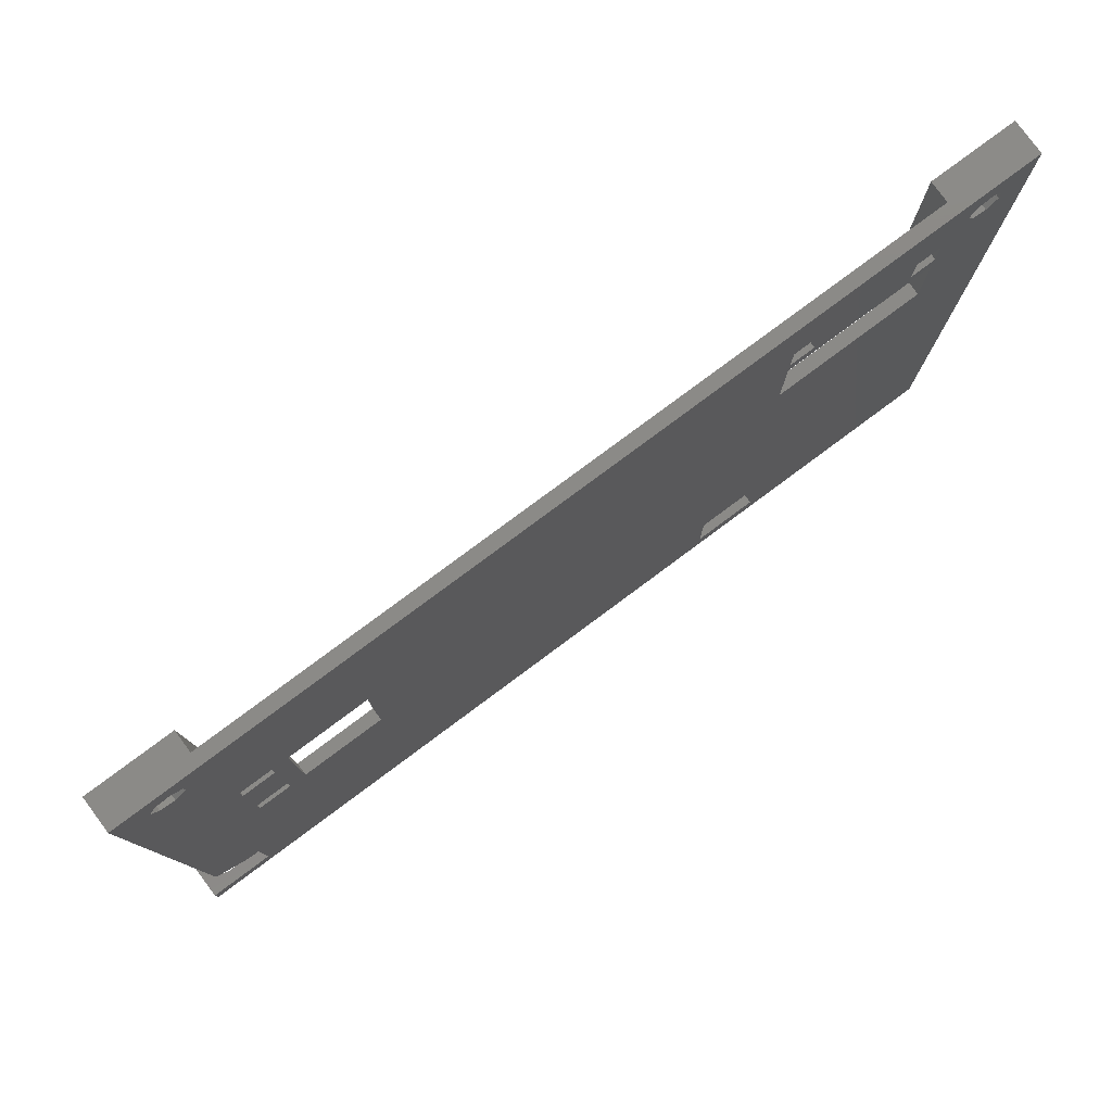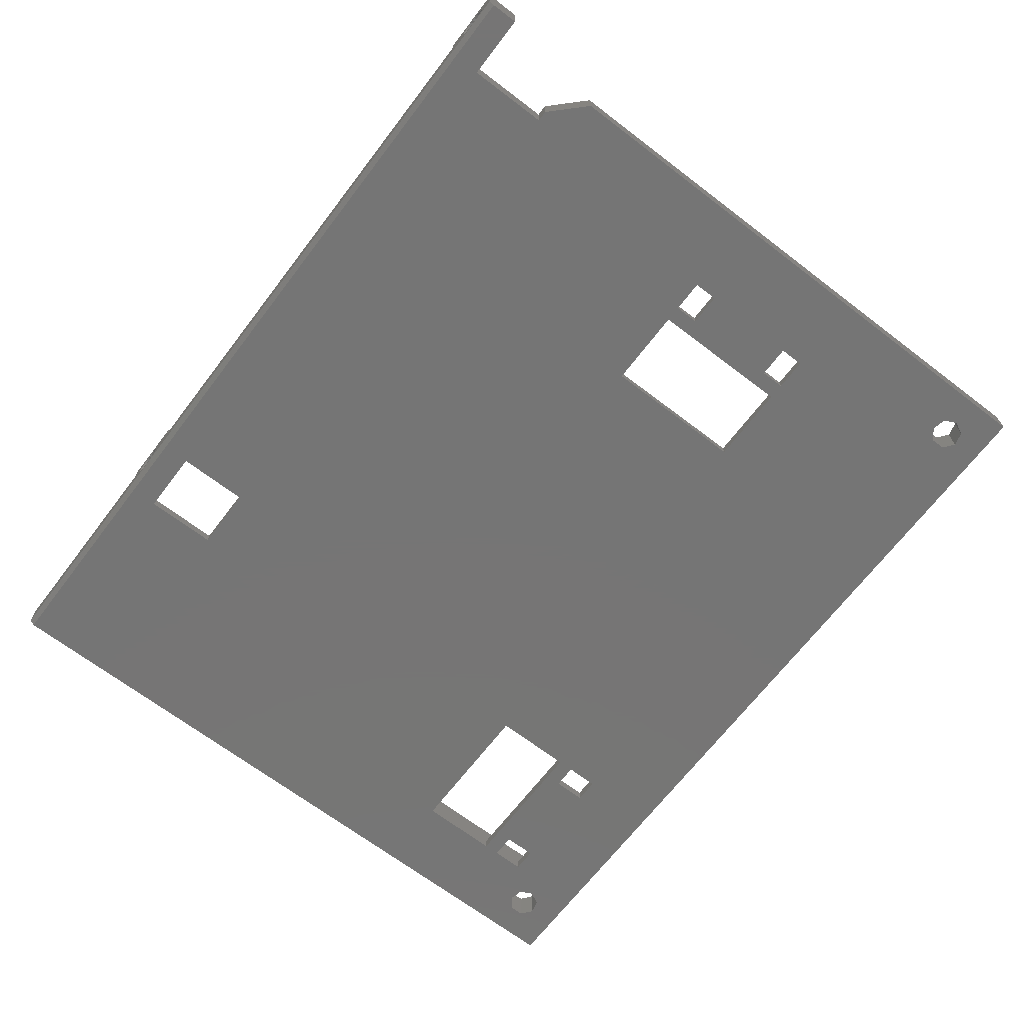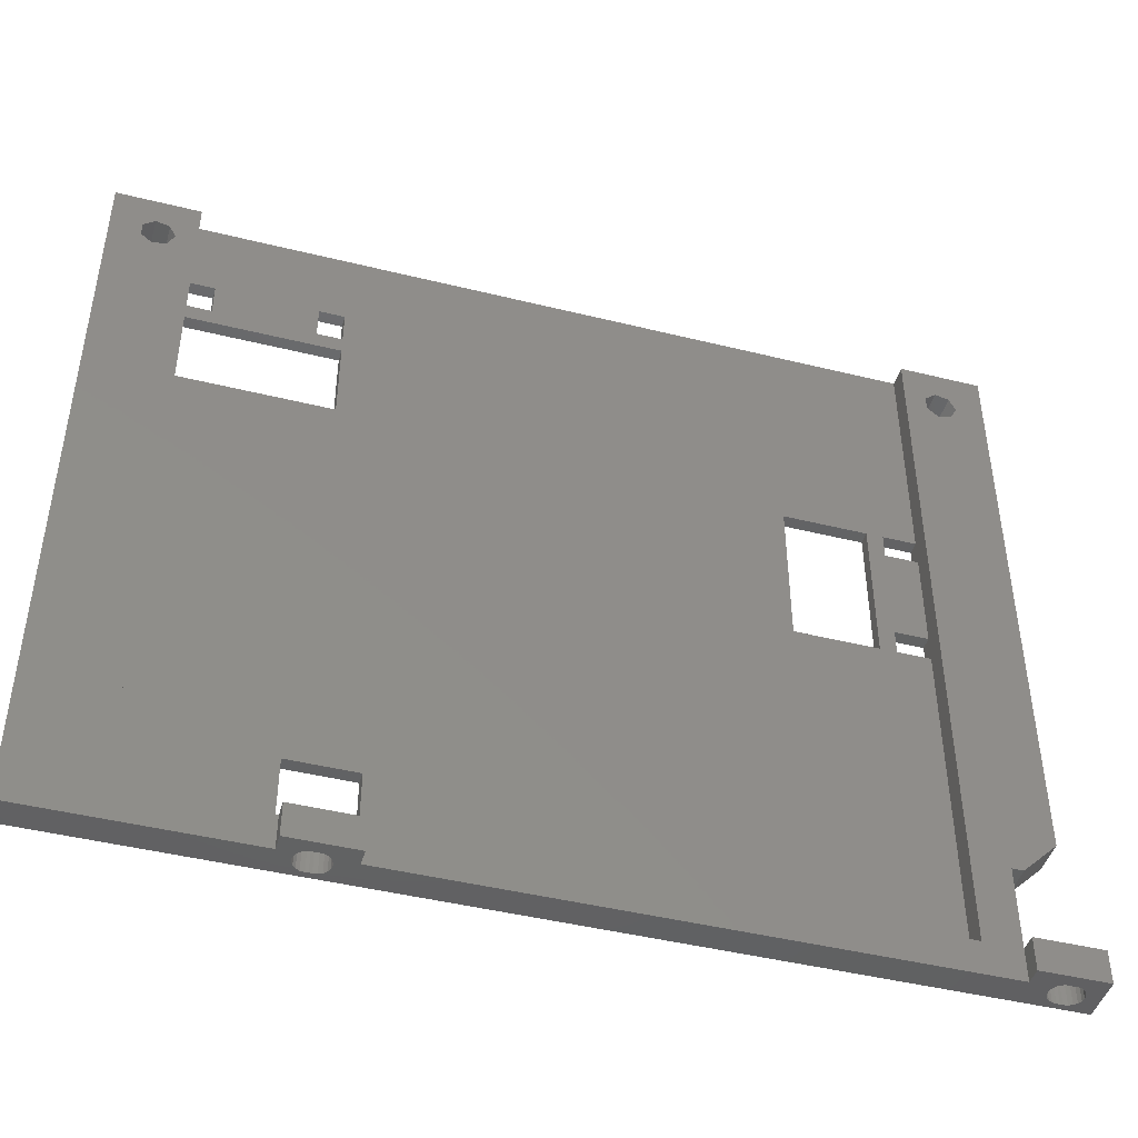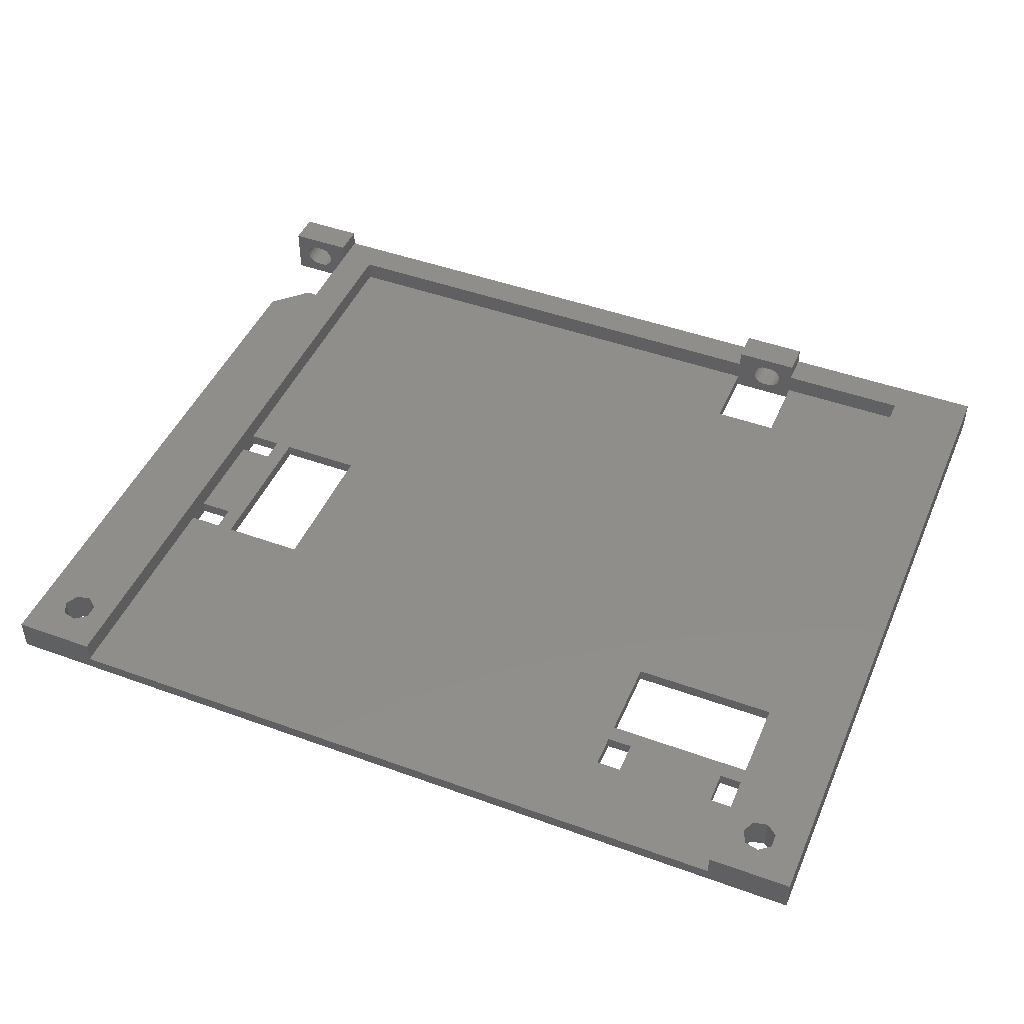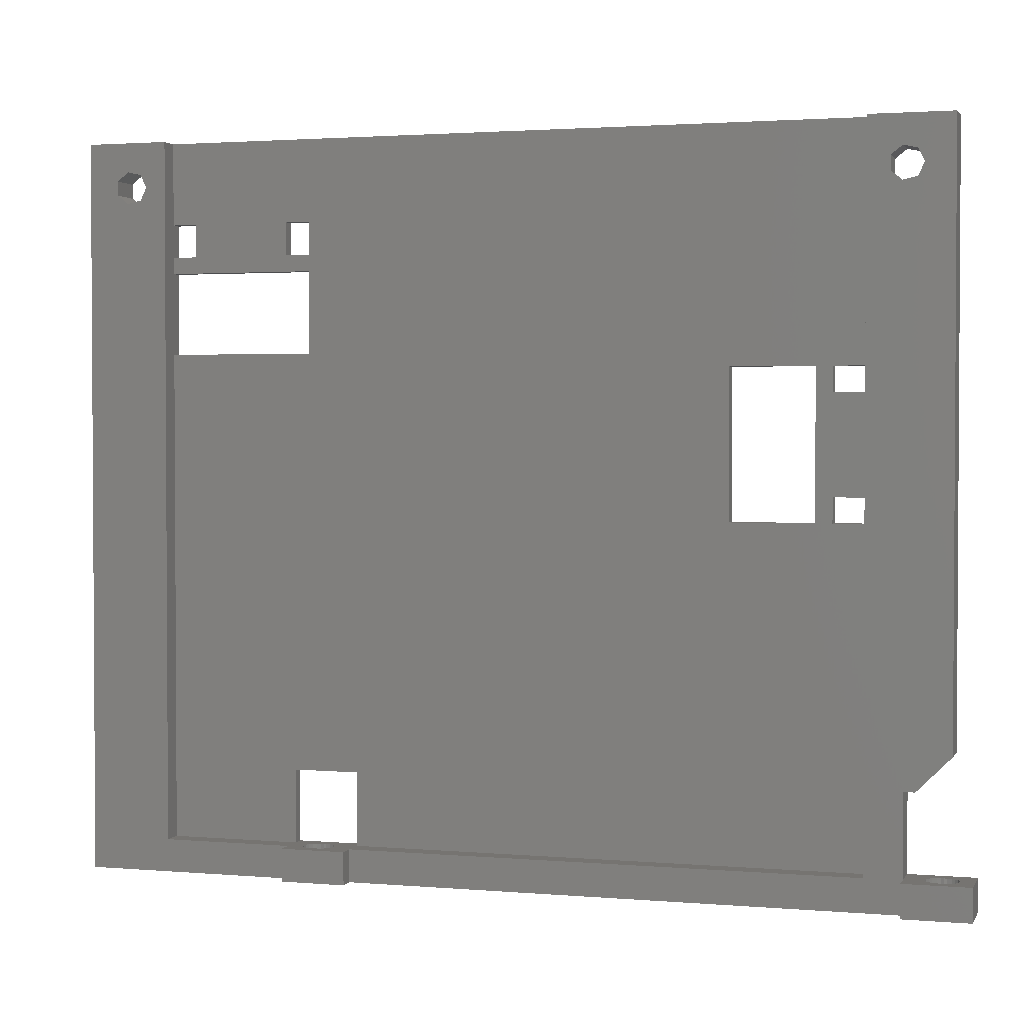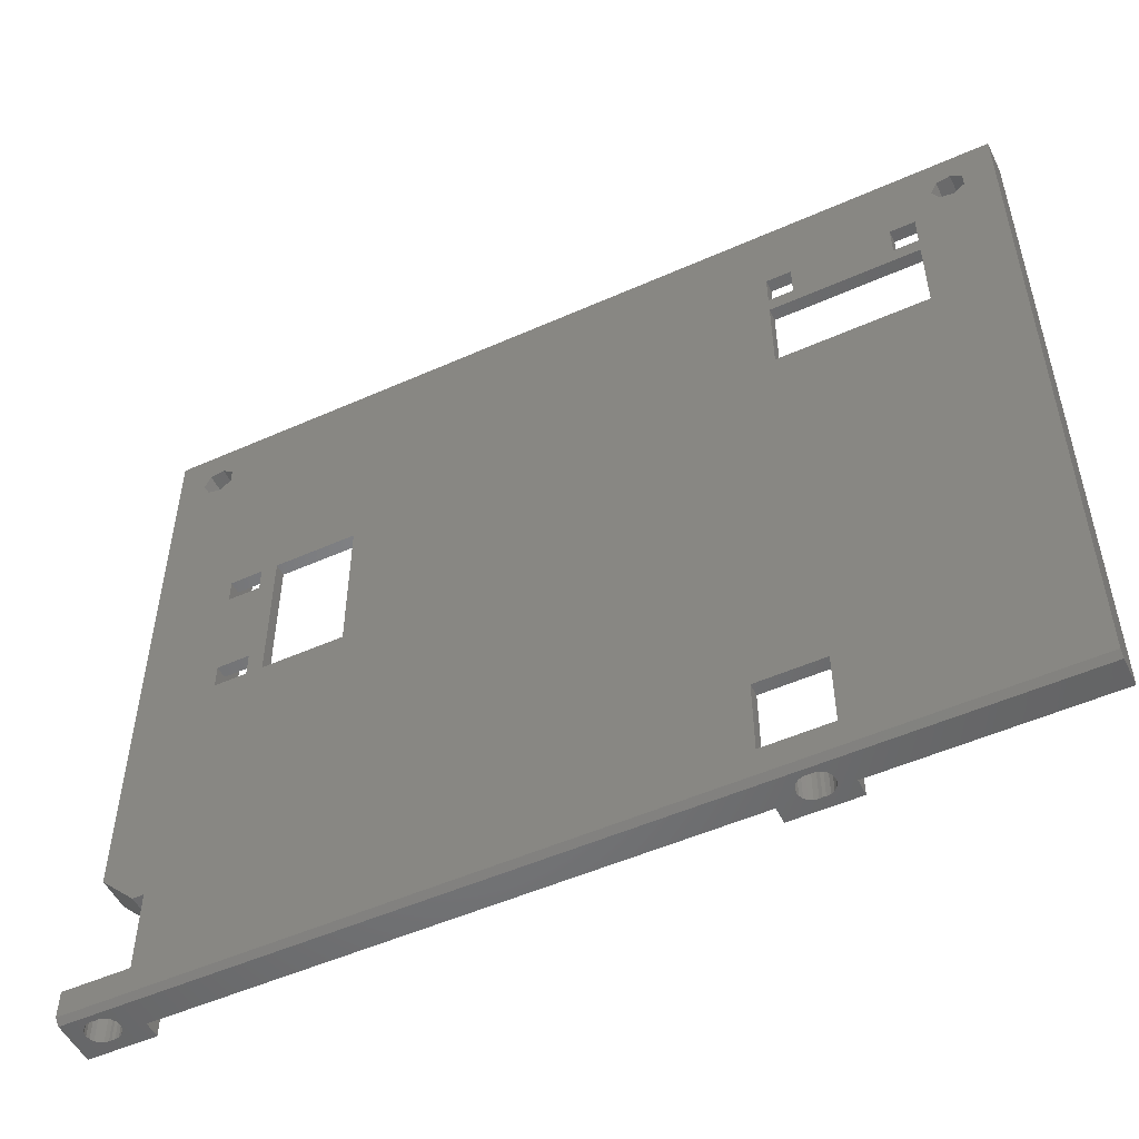
<metadata>
{"format":"stl","ext":"stl","renderer":"f3d","projection":"perspective","resolution":1024,"background":"white","views":[{"elev":79.6,"azim":143.4,"up":"+Y"},{"elev":-67.8,"azim":52.6,"up":"+Z"},{"elev":-45.0,"azim":-16.0,"up":"+Y"},{"elev":46.1,"azim":-157.4,"up":"+Z"},{"elev":2.0,"azim":16.9,"up":"+Y"},{"elev":-51.8,"azim":-154.3,"up":"+Y"}]}
</metadata>
<code>
# stl→obj: 227 verts, 494 faces
v 0 -3.343 0
v 0 86 4
v 0 86 0
v 0 -4 4
v 0 -4 0.6569
v 25 72 1.5
v 28 70 1.5
v 28 72 1.5
v 13 72 1.5
v 13 76 1.5
v 10 70 1.5
v 10 72 1.5
v 96 86 1.5
v 92 58 1.5
v 96 58 1.5
v 90 58 1.5
v 92 55 1.5
v 92 43 1.5
v 90 40 1.5
v 80 58 1.5
v 28 60 1.5
v 80 40 1.5
v 28 76 1.5
v 10 86 1.5
v 25 76 1.5
v 10 76 1.5
v 96 43 1.5
v 96 55 1.5
v 92 40 1.5
v 96 0 1.5
v 96 40 1.5
v 34 9 1.5
v 34 0 1.5
v 26 9 1.5
v 10 60 1.5
v 10 0 1.5
v 26 0 1.5
v 106 14.14 4
v 106 86 0
v 106 86 4
v 106 14.14 0
v 96 86 4
v 10 86 4
v 28 70 0
v 25 72 0
v 28 72 0
v 13 72 0
v 25 76 0
v 10 70 0
v 10 72 0
v 26 9 0
v 28 60 0
v 34 9 0
v 10 60 0
v 92 43 0
v 96 55 0
v 96 43 0
v 92 55 0
v 108.5 -3.343 0
v 100.5 0 0
v 108.5 0 0
v 100.5 10 0
v 100.1 78.55 0
v 96 40 0
v 92 40 0
v 90 40 0
v 90 58 0
v 80 40 0
v 34 0 0
v 26 0 0
v 3.698 79.63 0
v 5.055 78.55 0
v 10 76 0
v 6.747 78.94 0
v 7.5 80.5 0
v 101.7 78.94 0
v 101.9 10 0
v 102.5 80.5 0
v 101.7 82.06 0
v 100.1 82.45 0
v 96 58 0
v 92 58 0
v 98.7 79.63 0
v 80 58 0
v 98.7 81.37 0
v 28 76 0
v 6.747 82.06 0
v 13 76 0
v 5.055 82.45 0
v 3.698 81.37 0
v 105.2 0 4.6
v 104.8 0 4.545
v 104.5 0 4.6
v 108.5 0 6
v 105.7 0 4.522
v 106.1 0 4.294
v 106.5 0 3.94
v 106.7 0 3.494
v 106.8 0 3
v 105.2 0 1.4
v 104.5 0 1.4
v 105.7 0 1.478
v 106.1 0 1.706
v 106.5 0 2.06
v 106.7 0 2.506
v 100.5 0 6
v 104 0 4.522
v 103.6 0 4.294
v 103.2 0 3.94
v 100.5 0 4
v 103 0 3.494
v 102.9 0 3
v 103 0 2.506
v 103.2 0 2.06
v 103.6 0 1.706
v 104 0 1.478
v 104.8 0 1.455
v 28.36 0 1.706
v 28.81 0 1.478
v 29.3 0 1.4
v 30 0 1.4
v 34 0 4
v 96 0 4
v 31.6 0 3
v 31.52 0 3.494
v 31.29 0 3.94
v 31.52 0 2.506
v 31.29 0 2.06
v 30.94 0 1.706
v 30.49 0 1.478
v 30 0 4.6
v 29.65 0 4.545
v 29.3 0 4.6
v 34 0 6
v 26 0 6
v 30.49 0 4.522
v 30.94 0 4.294
v 28.81 0 4.522
v 28.36 0 4.294
v 28.01 0 3.94
v 26 0 4
v 27.78 0 3.494
v 27.7 0 3
v 27.78 0 2.506
v 28.01 0 2.06
v 10 0 4
v 29.65 0 1.455
v 7.5 80.5 4
v 10 76 4
v 6.747 78.94 4
v 5.055 78.55 4
v 10 72 4
v 10 70 4
v 6.747 82.06 4
v 5.055 82.45 4
v 3.698 81.37 4
v 3.698 79.63 4
v 26 -4 4
v 10 60 4
v 101.7 78.94 4
v 102.5 80.5 4
v 101.7 82.06 4
v 100.1 82.45 4
v 98.7 81.37 4
v 98.7 79.63 4
v 96 55 4
v 96 40 4
v 96 43 4
v 100.5 10 4
v 96 58 4
v 100.1 78.55 4
v 101.9 10 4
v 100.5 -4 4
v 34 -4 4
v 27.78 -4 3.494
v 28.01 -4 3.94
v 27.7 -4 3
v 28.01 -4 2.06
v 27.78 -4 2.506
v 28.36 -4 1.706
v 28.81 -4 1.478
v 30 -4 1.4
v 29.3 -4 1.4
v 108.5 -4 0.6569
v 104.5 -4 1.4
v 29.3 -4 4.6
v 29.65 -4 4.545
v 30 -4 4.6
v 26 -4 6
v 28.81 -4 4.522
v 28.36 -4 4.294
v 34 -4 6
v 30.49 -4 4.522
v 30.94 -4 4.294
v 31.29 -4 3.94
v 31.52 -4 3.494
v 104.5 -4 4.6
v 104.8 -4 4.545
v 105.2 -4 4.6
v 100.5 -4 6
v 108.5 -4 6
v 104 -4 4.522
v 103.6 -4 4.294
v 103.2 -4 3.94
v 31.6 -4 3
v 31.52 -4 2.506
v 103 -4 3.494
v 31.29 -4 2.06
v 102.9 -4 3
v 30.94 -4 1.706
v 103 -4 2.506
v 103.2 -4 2.06
v 103.6 -4 1.706
v 30.49 -4 1.478
v 104 -4 1.478
v 105.7 -4 4.522
v 106.1 -4 4.294
v 106.5 -4 3.94
v 106.7 -4 3.494
v 106.8 -4 3
v 106.7 -4 2.506
v 106.5 -4 2.06
v 106.1 -4 1.706
v 105.7 -4 1.478
v 105.2 -4 1.4
v 29.65 -4 1.455
v 104.8 -4 1.455
f 1 2 3
f 4 1 5
f 1 4 2
f 6 7 8
f 9 6 10
f 6 9 7
f 11 9 12
f 9 11 7
f 13 14 15
f 16 17 14
f 17 16 18
f 19 18 16
f 13 16 14
f 13 20 16
f 21 22 20
f 23 20 13
f 20 23 8
f 24 23 13
f 25 10 6
f 23 24 25
f 25 24 10
f 10 24 26
f 17 27 28
f 27 17 18
f 29 30 31
f 18 19 29
f 29 19 30
f 22 30 19
f 32 30 22
f 30 32 33
f 20 8 7
f 20 7 21
f 22 21 32
f 21 34 32
f 35 34 21
f 36 34 35
f 34 36 37
f 38 39 40
f 39 38 41
f 40 13 42
f 13 39 24
f 39 13 40
f 24 2 43
f 24 3 2
f 3 24 39
f 44 45 46
f 45 47 48
f 44 47 45
f 49 47 44
f 47 49 50
f 51 52 53
f 52 51 54
f 55 56 57
f 56 55 58
f 59 60 61
f 53 62 60
f 62 57 63
f 56 63 57
f 62 64 57
f 62 65 64
f 66 55 65
f 55 66 58
f 67 58 66
f 62 66 65
f 62 68 66
f 62 53 68
f 53 60 69
f 59 69 60
f 1 69 59
f 1 51 70
f 71 49 54
f 49 72 50
f 50 72 73
f 73 74 75
f 73 72 74
f 49 71 72
f 51 1 54
f 54 3 71
f 3 54 1
f 69 1 70
f 76 39 41
f 62 41 77
f 39 76 78
f 41 62 63
f 41 63 76
f 79 39 78
f 80 39 79
f 81 63 56
f 82 63 81
f 63 82 83
f 67 83 82
f 58 67 82
f 84 83 67
f 83 84 85
f 52 68 53
f 68 52 84
f 44 84 52
f 46 84 44
f 86 84 46
f 84 86 85
f 85 86 80
f 80 86 39
f 87 86 48
f 88 48 47
f 87 48 88
f 75 88 73
f 87 88 75
f 86 87 3
f 3 87 89
f 86 3 39
f 90 3 89
f 71 3 90
f 91 92 93
f 93 94 91
f 94 95 91
f 94 96 95
f 94 97 96
f 94 98 97
f 94 99 98
f 61 99 94
f 100 61 101
f 102 61 100
f 103 61 102
f 104 61 103
f 105 61 104
f 99 61 105
f 94 93 106
f 107 106 93
f 108 106 107
f 109 106 108
f 106 109 110
f 111 110 109
f 112 110 111
f 113 110 112
f 60 113 114
f 60 114 115
f 60 101 61
f 113 60 110
f 116 60 115
f 101 60 116
f 117 100 101
f 70 118 119
f 70 119 120
f 121 70 120
f 118 70 37
f 33 122 123
f 124 122 33
f 122 125 126
f 122 124 125
f 124 33 127
f 127 33 128
f 33 123 30
f 69 128 33
f 128 69 129
f 129 69 130
f 70 121 69
f 130 69 121
f 131 132 133
f 134 131 135
f 134 136 131
f 134 137 136
f 126 134 122
f 134 126 137
f 133 135 131
f 138 135 133
f 139 135 138
f 140 135 139
f 135 140 141
f 142 141 140
f 143 141 142
f 141 143 37
f 37 143 144
f 37 144 145
f 37 145 118
f 141 37 146
f 146 37 36
f 147 121 120
f 148 149 43
f 150 149 148
f 151 149 150
f 149 151 152
f 152 151 153
f 43 154 148
f 43 155 154
f 156 2 157
f 155 2 156
f 2 155 43
f 146 158 141
f 157 153 151
f 153 157 159
f 2 159 157
f 159 2 4
f 146 4 158
f 159 4 146
f 160 40 161
f 40 162 161
f 40 163 162
f 164 42 165
f 163 42 164
f 42 163 40
f 40 166 38
f 40 160 166
f 167 38 168
f 123 110 169
f 170 160 171
f 169 38 167
f 170 171 165
f 170 165 42
f 160 170 166
f 38 166 168
f 38 169 172
f 123 169 167
f 110 123 173
f 174 123 122
f 123 174 173
f 146 35 159
f 35 146 36
f 149 24 43
f 24 149 26
f 35 11 153
f 35 153 159
f 11 35 49
f 49 35 54
f 153 12 152
f 12 153 11
f 12 26 149
f 12 149 152
f 26 12 73
f 73 12 50
f 30 167 31
f 167 30 123
f 15 42 13
f 42 15 170
f 31 27 57
f 31 57 64
f 27 31 168
f 168 31 167
f 27 166 28
f 166 27 168
f 28 15 81
f 28 81 56
f 15 28 170
f 170 28 166
f 75 154 87
f 154 75 148
f 157 90 156
f 90 157 71
f 72 157 151
f 157 72 71
f 90 155 156
f 155 90 89
f 89 154 155
f 154 89 87
f 74 148 75
f 148 74 150
f 74 151 150
f 151 74 72
f 78 162 79
f 162 78 161
f 165 85 164
f 85 165 83
f 80 162 163
f 162 80 79
f 85 163 164
f 163 85 80
f 76 161 78
f 161 76 160
f 76 171 160
f 171 76 63
f 63 165 171
f 165 63 83
f 37 51 34
f 51 37 70
f 69 32 53
f 32 69 33
f 51 32 34
f 32 51 53
f 110 62 169
f 62 110 60
f 62 172 169
f 172 62 77
f 172 41 38
f 41 172 77
f 22 84 20
f 84 22 68
f 66 16 67
f 16 66 19
f 84 16 20
f 16 84 67
f 66 22 19
f 22 66 68
f 29 55 18
f 55 29 65
f 64 29 31
f 29 64 65
f 55 27 18
f 27 55 57
f 17 82 14
f 82 17 58
f 56 17 28
f 17 56 58
f 82 15 14
f 15 82 81
f 52 7 44
f 7 52 21
f 52 35 21
f 35 52 54
f 49 7 11
f 7 49 44
f 47 10 88
f 10 47 9
f 73 10 26
f 10 73 88
f 47 12 9
f 12 47 50
f 6 48 25
f 48 6 45
f 46 23 86
f 23 46 8
f 48 23 25
f 23 48 86
f 46 6 8
f 6 46 45
f 5 158 4
f 158 175 176
f 158 177 175
f 178 158 5
f 158 179 177
f 158 178 179
f 178 5 180
f 180 5 181
f 5 182 183
f 182 184 185
f 182 5 184
f 181 5 183
f 186 187 188
f 188 189 186
f 189 190 186
f 189 191 190
f 176 189 158
f 189 176 191
f 189 188 192
f 193 192 188
f 194 192 193
f 195 192 194
f 196 174 195
f 192 195 174
f 197 198 199
f 200 197 201
f 200 202 197
f 200 203 202
f 204 200 173
f 200 204 203
f 205 174 196
f 206 174 205
f 173 207 204
f 208 174 206
f 173 209 207
f 210 174 208
f 173 211 209
f 174 210 173
f 173 212 211
f 213 173 210
f 173 213 212
f 214 213 210
f 214 215 213
f 182 215 214
f 215 182 185
f 199 201 197
f 216 201 199
f 217 201 216
f 218 201 217
f 219 201 218
f 220 201 219
f 184 220 221
f 220 184 201
f 222 184 221
f 223 184 222
f 224 184 223
f 225 184 224
f 185 184 225
f 226 183 182
f 227 185 225
f 158 135 141
f 135 158 189
f 135 192 134
f 192 135 189
f 192 122 134
f 122 192 174
f 173 106 110
f 106 173 200
f 106 201 94
f 201 106 200
f 184 61 94
f 184 94 201
f 61 184 59
f 205 125 124
f 125 205 196
f 196 126 125
f 126 196 195
f 195 137 126
f 137 195 194
f 130 210 129
f 210 130 214
f 193 137 194
f 137 193 136
f 210 128 129
f 128 210 208
f 208 127 128
f 127 208 206
f 206 124 127
f 124 206 205
f 188 136 193
f 136 188 131
f 187 131 188
f 131 187 132
f 147 182 121
f 182 147 226
f 121 214 130
f 214 121 182
f 190 133 186
f 133 190 138
f 191 140 139
f 140 191 176
f 191 138 190
f 138 191 139
f 179 145 144
f 145 179 178
f 186 132 187
f 132 186 133
f 176 142 140
f 142 176 175
f 118 181 119
f 181 118 180
f 178 118 145
f 118 178 180
f 175 143 142
f 143 175 177
f 177 144 143
f 144 177 179
f 119 183 120
f 183 119 181
f 120 226 147
f 226 120 183
f 203 109 108
f 109 203 204
f 202 93 197
f 93 202 107
f 209 113 112
f 113 209 211
f 204 111 109
f 111 204 207
f 203 107 202
f 107 203 108
f 101 227 117
f 227 101 185
f 115 215 116
f 215 115 213
f 211 114 113
f 114 211 212
f 212 115 114
f 115 212 213
f 197 92 198
f 92 197 93
f 207 112 111
f 112 207 209
f 116 185 101
f 185 116 215
f 220 98 99
f 98 220 219
f 219 97 98
f 97 219 218
f 102 223 103
f 223 102 224
f 217 97 218
f 97 217 96
f 103 222 104
f 222 103 223
f 216 96 217
f 96 216 95
f 100 224 102
f 224 100 225
f 199 95 216
f 95 199 91
f 198 91 199
f 91 198 92
f 222 105 104
f 105 222 221
f 221 99 105
f 99 221 220
f 117 225 100
f 225 117 227
f 5 59 184
f 59 5 1

</code>
